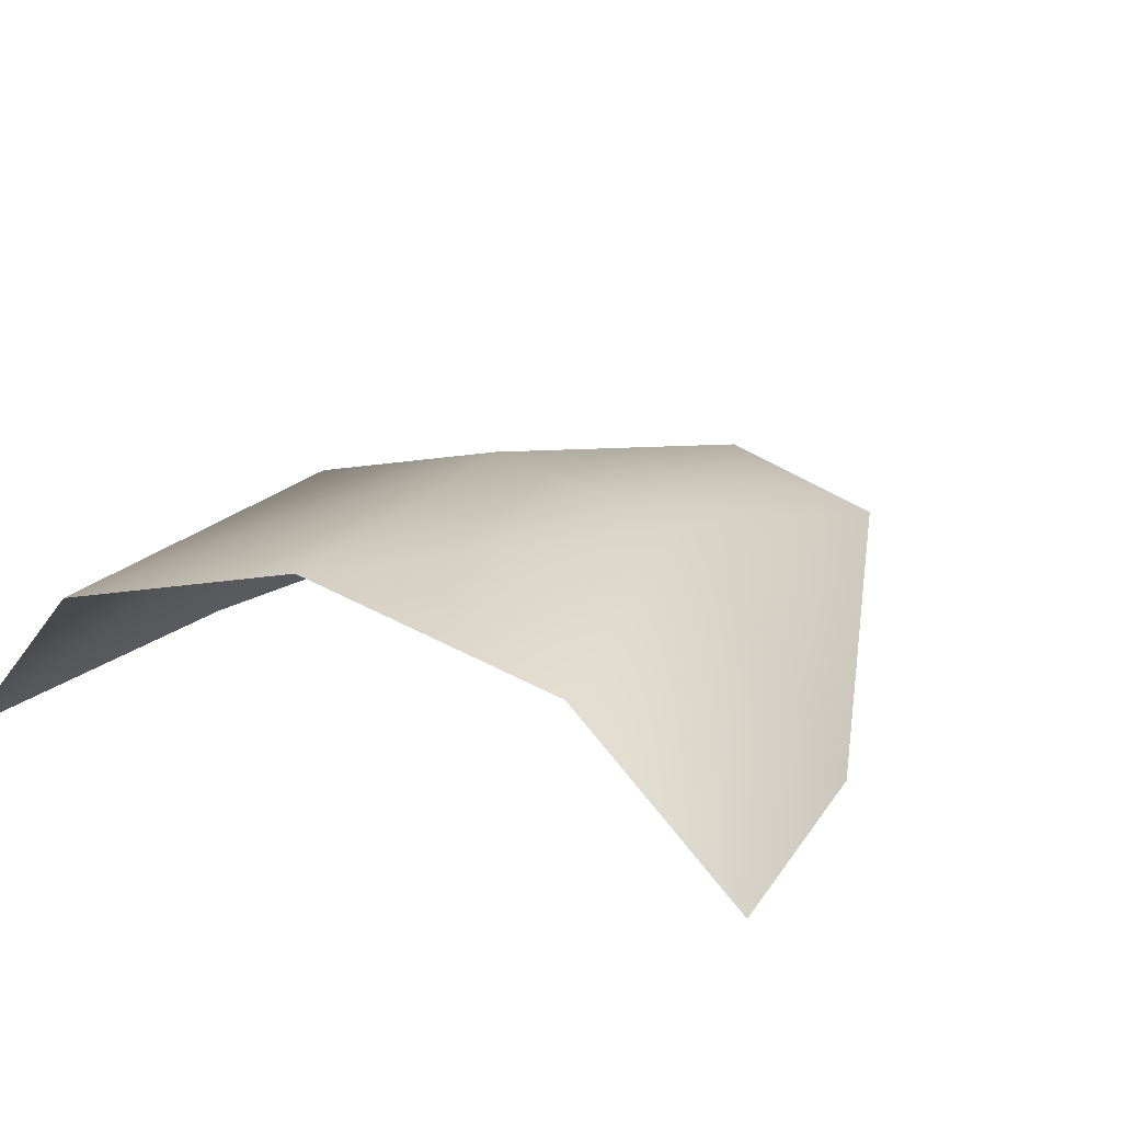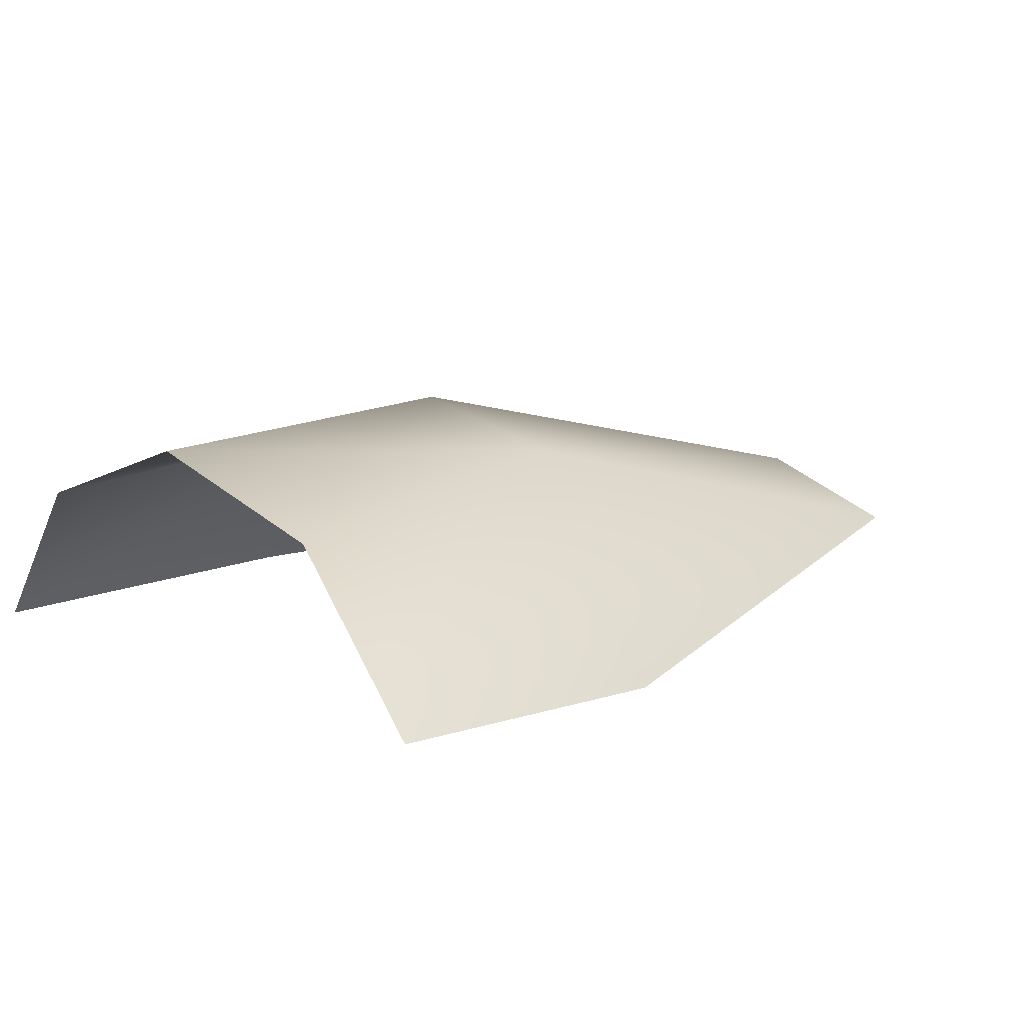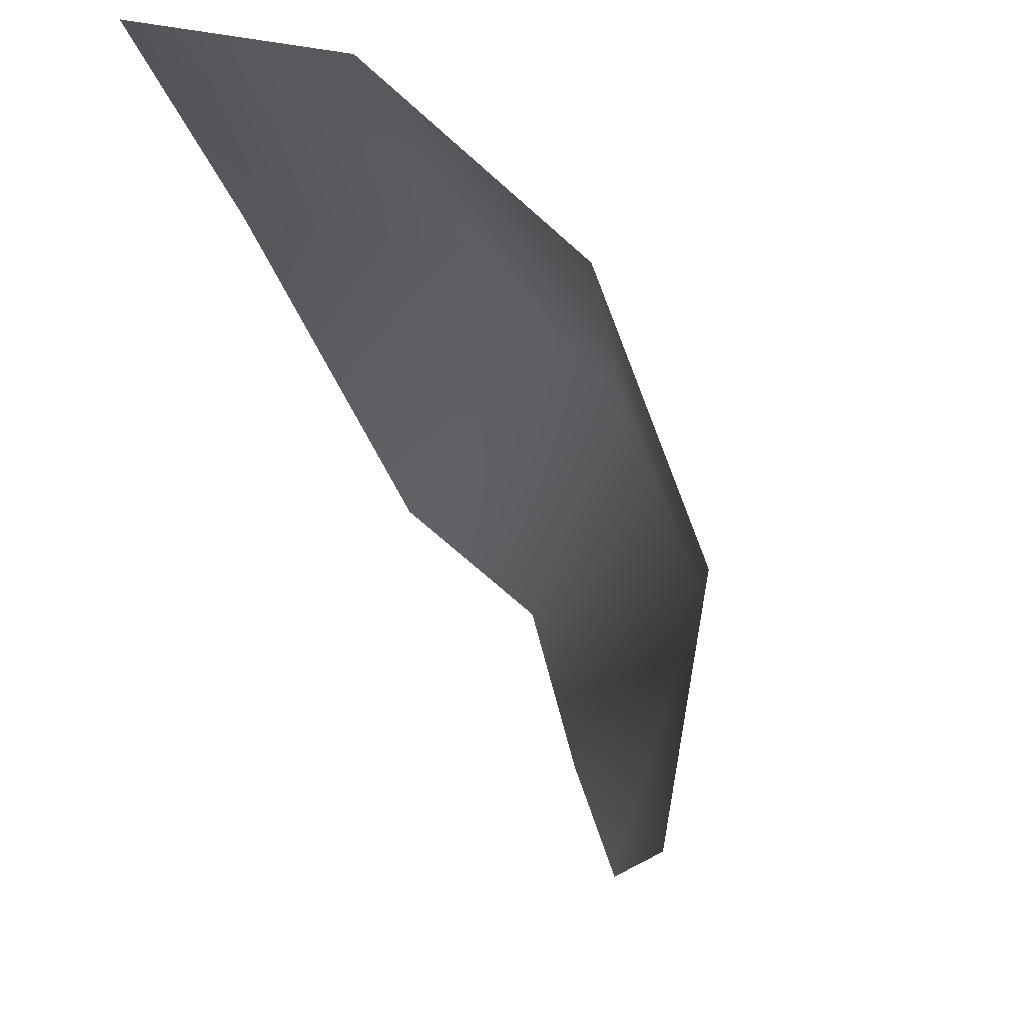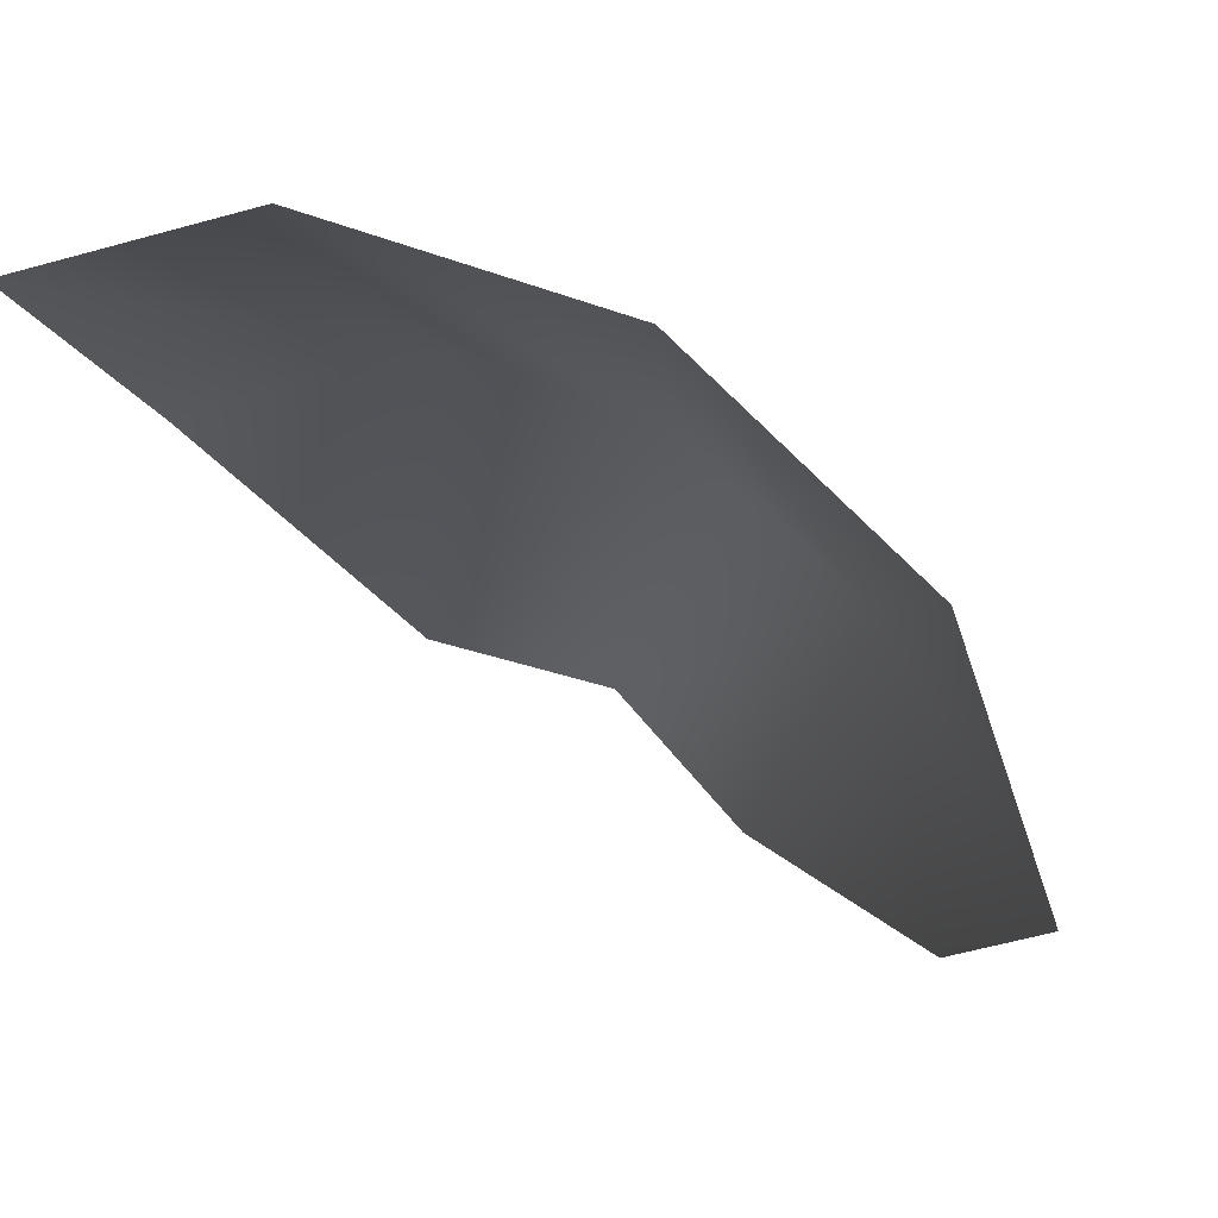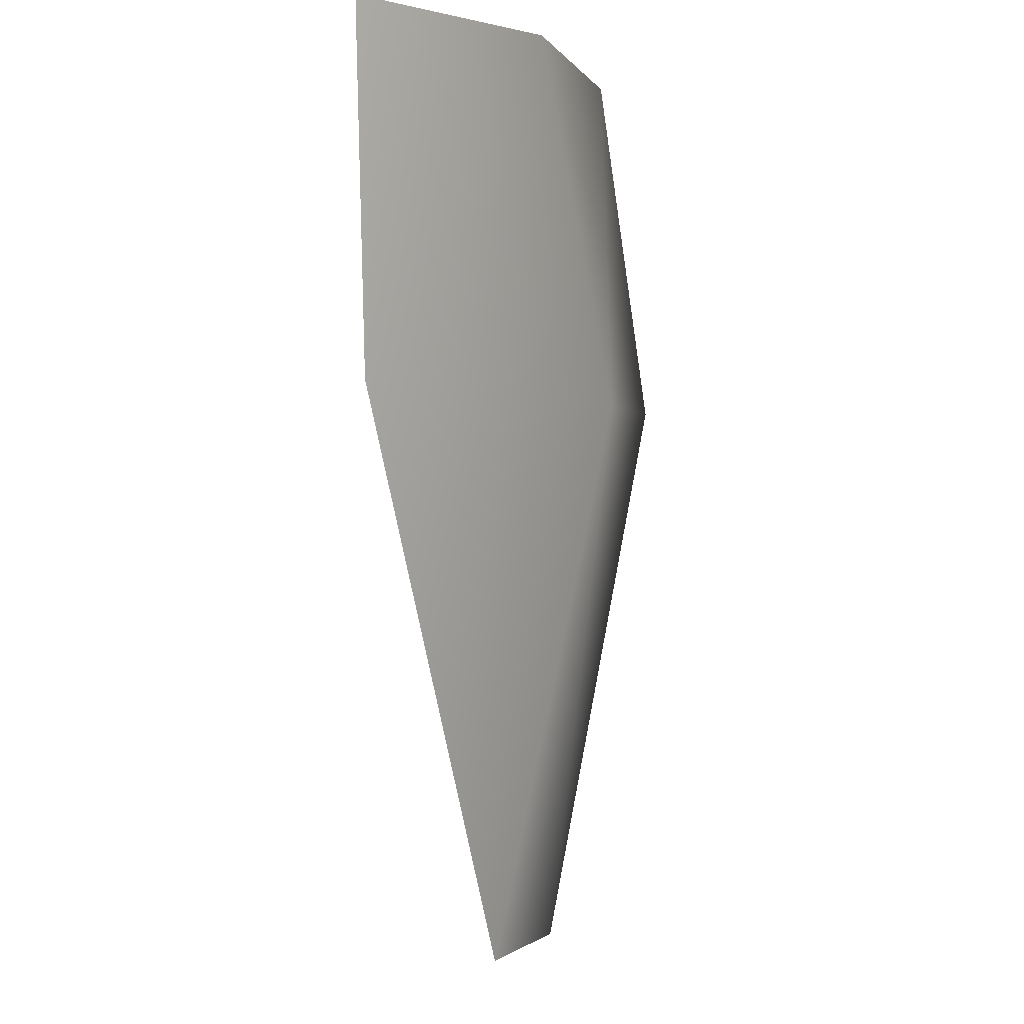
<metadata>
{"format":"obj","ext":"obj","renderer":"f3d","projection":"perspective","resolution":1024,"background":"white","views":[{"elev":16.0,"azim":-148.6,"up":"+Z"},{"elev":6.5,"azim":-125.4,"up":"+Z"},{"elev":69.0,"azim":-121.8,"up":"+Y"},{"elev":73.7,"azim":-147.8,"up":"+Y"},{"elev":0.3,"azim":-90.9,"up":"+Y"}]}
</metadata>
<code>
o D42C_CV
v -9.09 -23.78 2.652
v -9.09 -21.79 3.016
v -9.908 -21.79 2.841
v -9.09 -23.78 2.652
v -9.908 -21.79 2.841
v -9.784 -23.75 2.434
v -7.495 -20.55 1.993
v -8.022 -20.55 2.59
v -8.271 -21.79 2.841
v -7.495 -20.55 1.993
v -8.271 -21.79 2.841
v -7.75 -21.73 2.185
v -10.82 -20.55 1.993
v -10.61 -21.73 2.013
v -9.908 -21.79 2.841
v -10.82 -20.55 1.993
v -9.908 -21.79 2.841
v -10.16 -20.55 2.59
v -9.09 -20.55 2.845
v -10.16 -20.55 2.59
v -9.908 -21.79 2.841
v -9.09 -20.55 2.845
v -9.908 -21.79 2.841
v -9.09 -21.79 3.016
v -8.396 -23.75 2.434
v -7.75 -21.73 2.185
v -8.271 -21.79 2.841
v -8.396 -23.75 2.434
v -8.271 -21.79 2.841
v -9.09 -21.79 3.016
v -8.396 -23.75 2.434
v -9.09 -21.79 3.016
v -9.09 -23.78 2.652
v -9.09 -21.79 3.016
v -8.271 -21.79 2.841
v -8.022 -20.55 2.59
v -9.09 -21.79 3.016
v -8.022 -20.55 2.59
v -9.09 -20.55 2.845
v -9.908 -21.79 2.841
v -10.61 -21.73 2.013
v -9.784 -23.75 2.434
f 1 2 3
f 4 5 6
f 7 8 9
f 10 11 12
f 13 14 15
f 16 17 18
f 19 20 21
f 22 23 24
f 25 26 27
f 28 29 30
f 31 32 33
f 34 35 36
f 37 38 39
f 40 41 42

</code>
